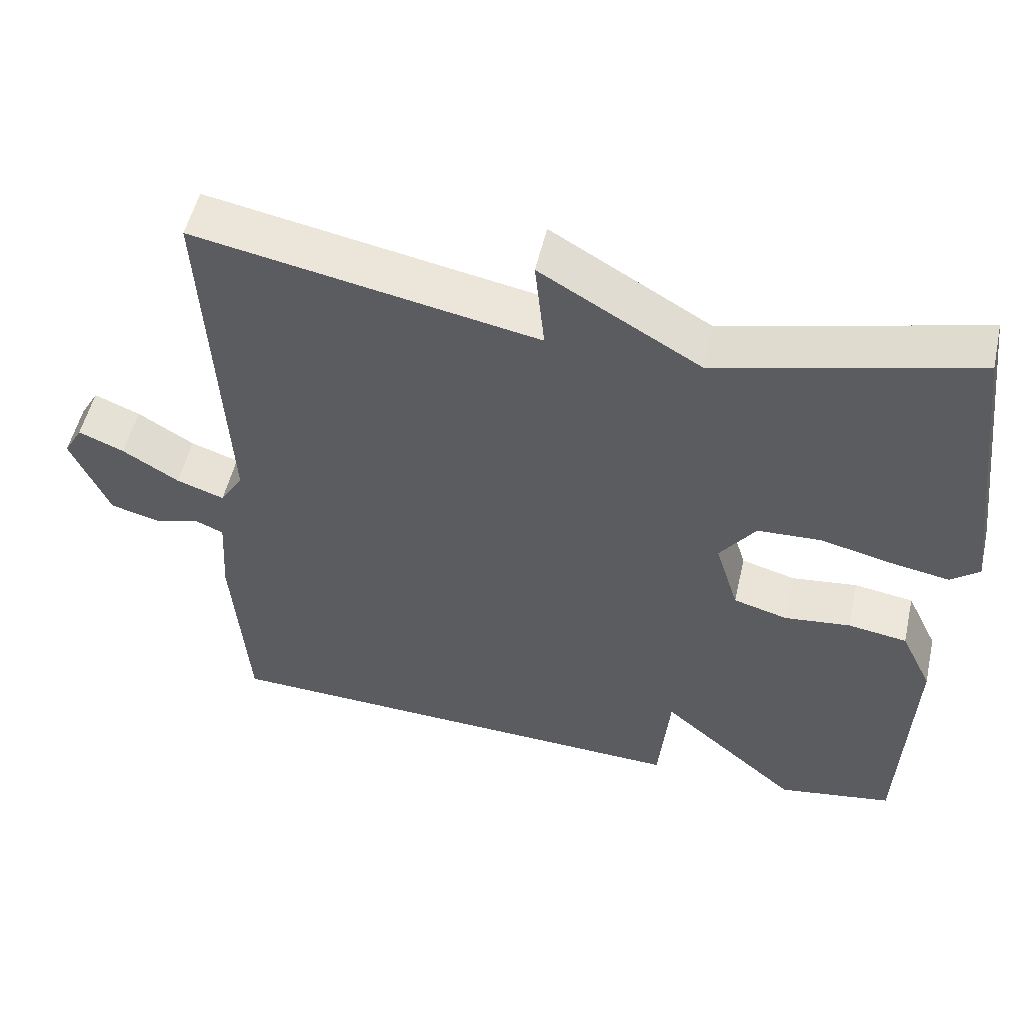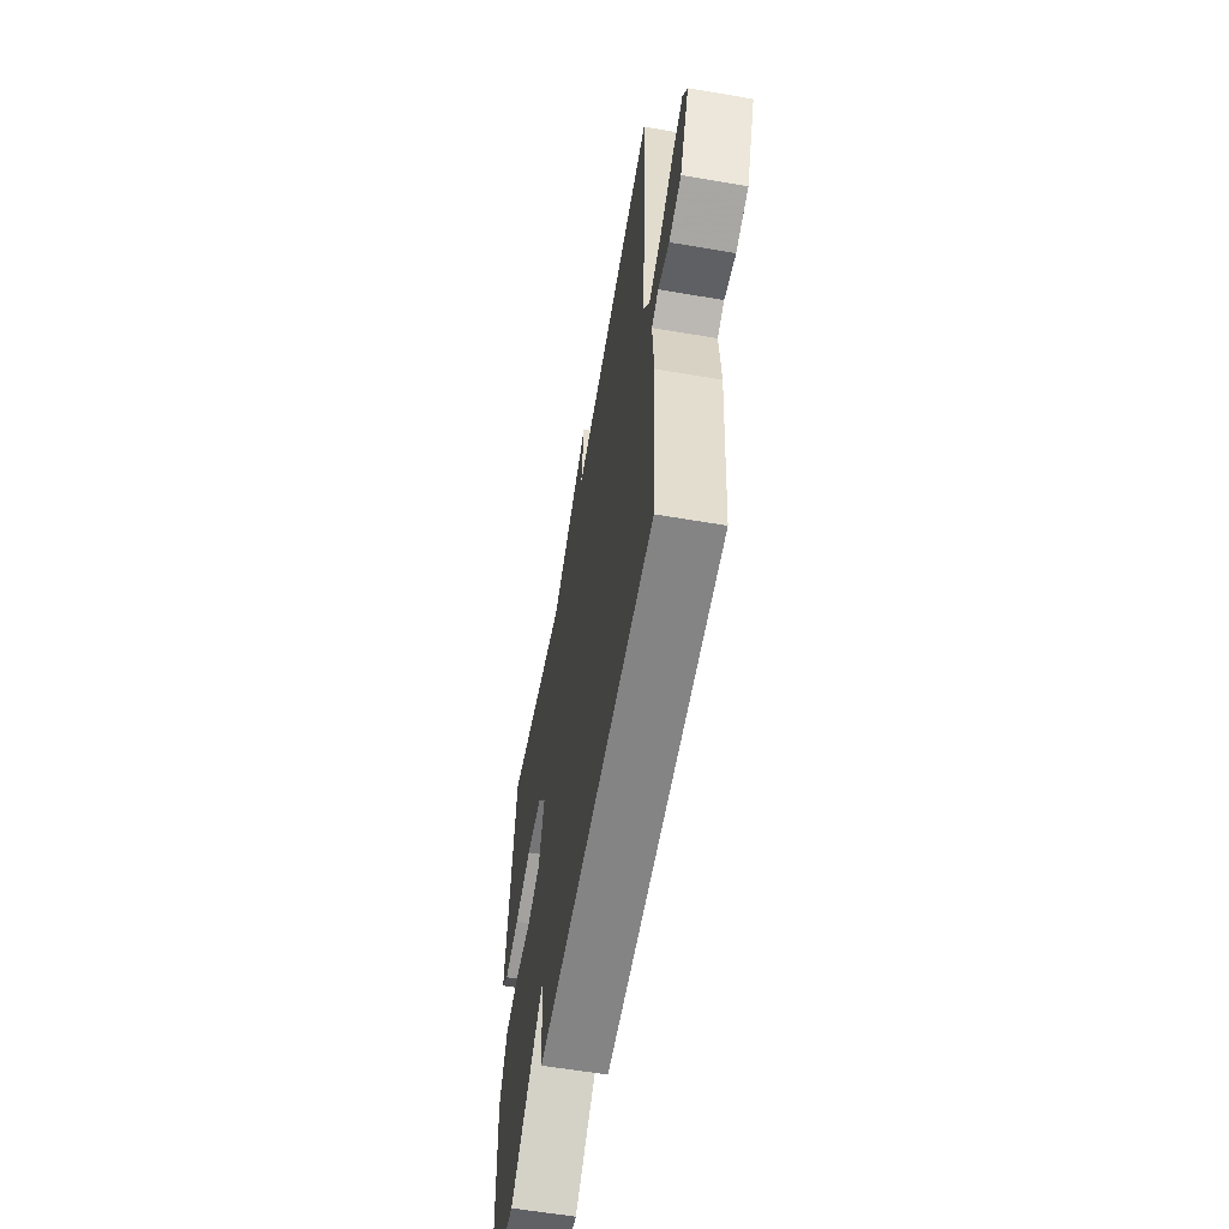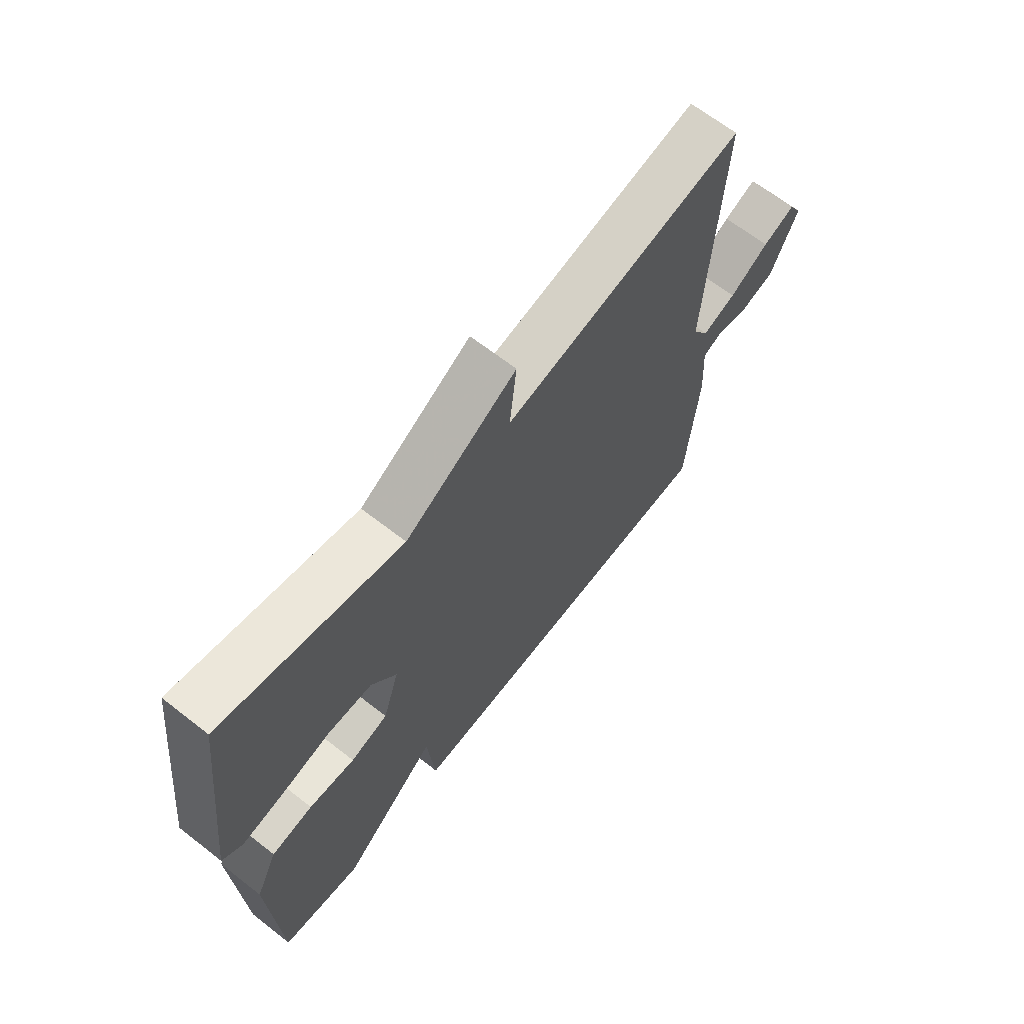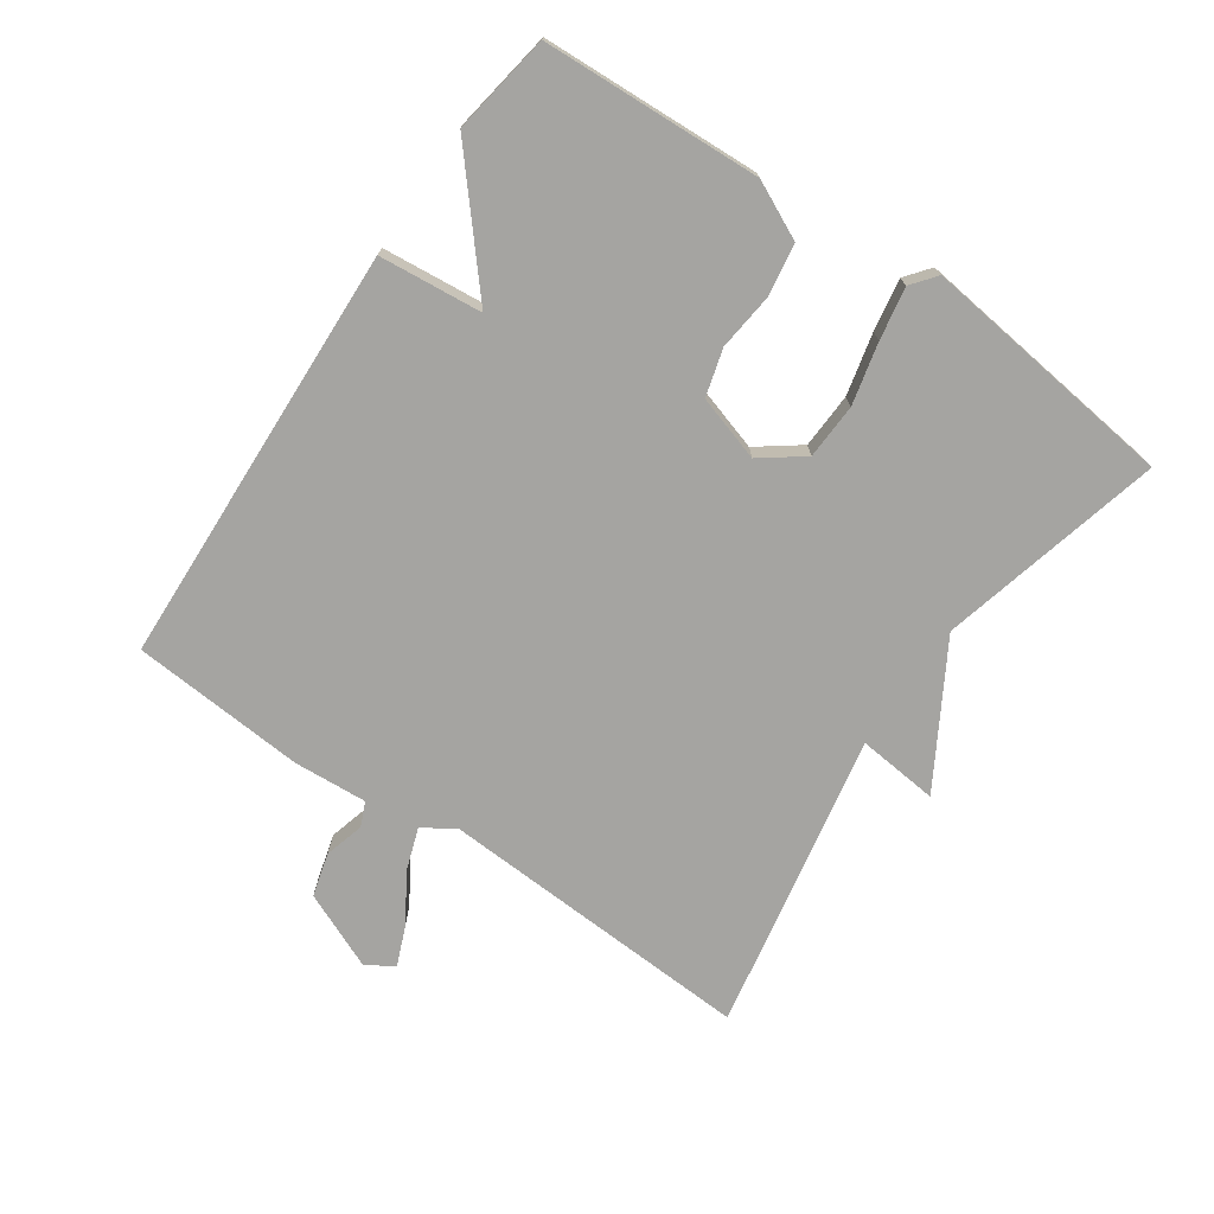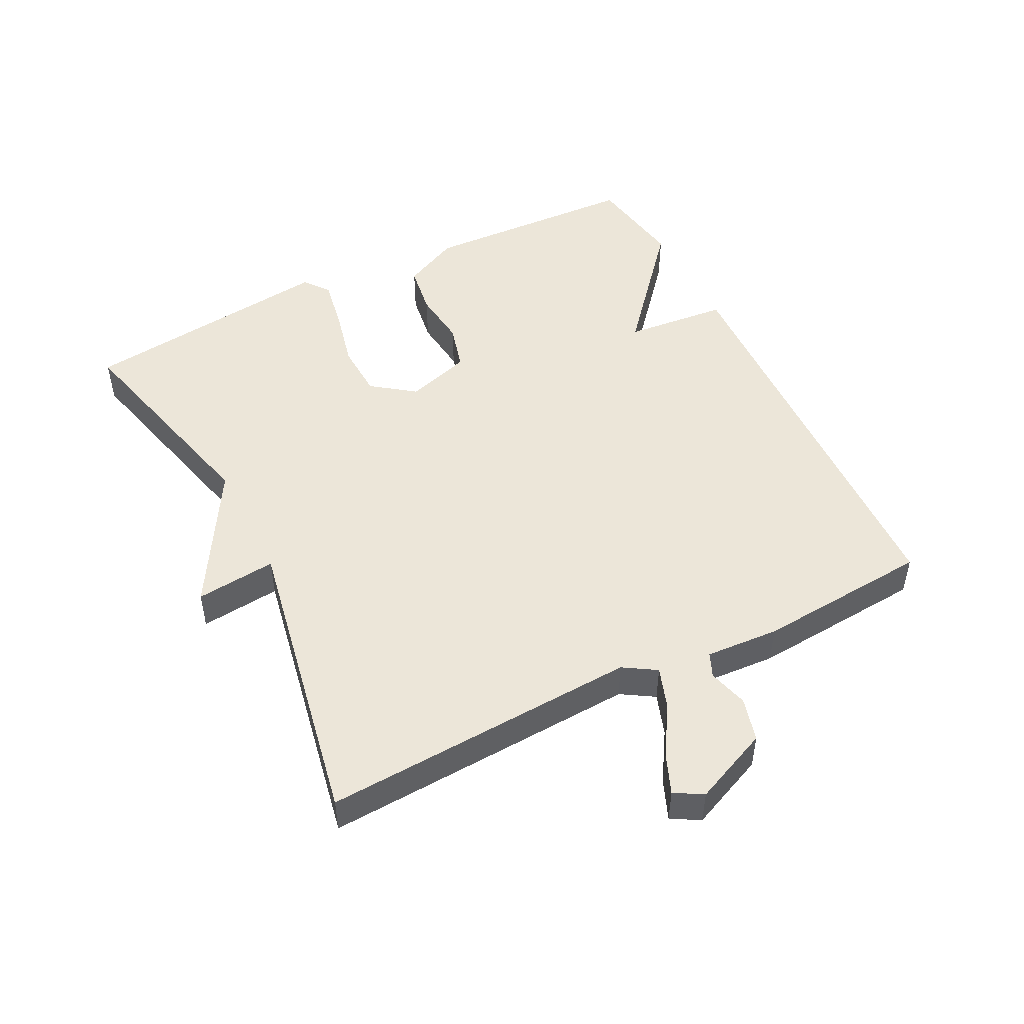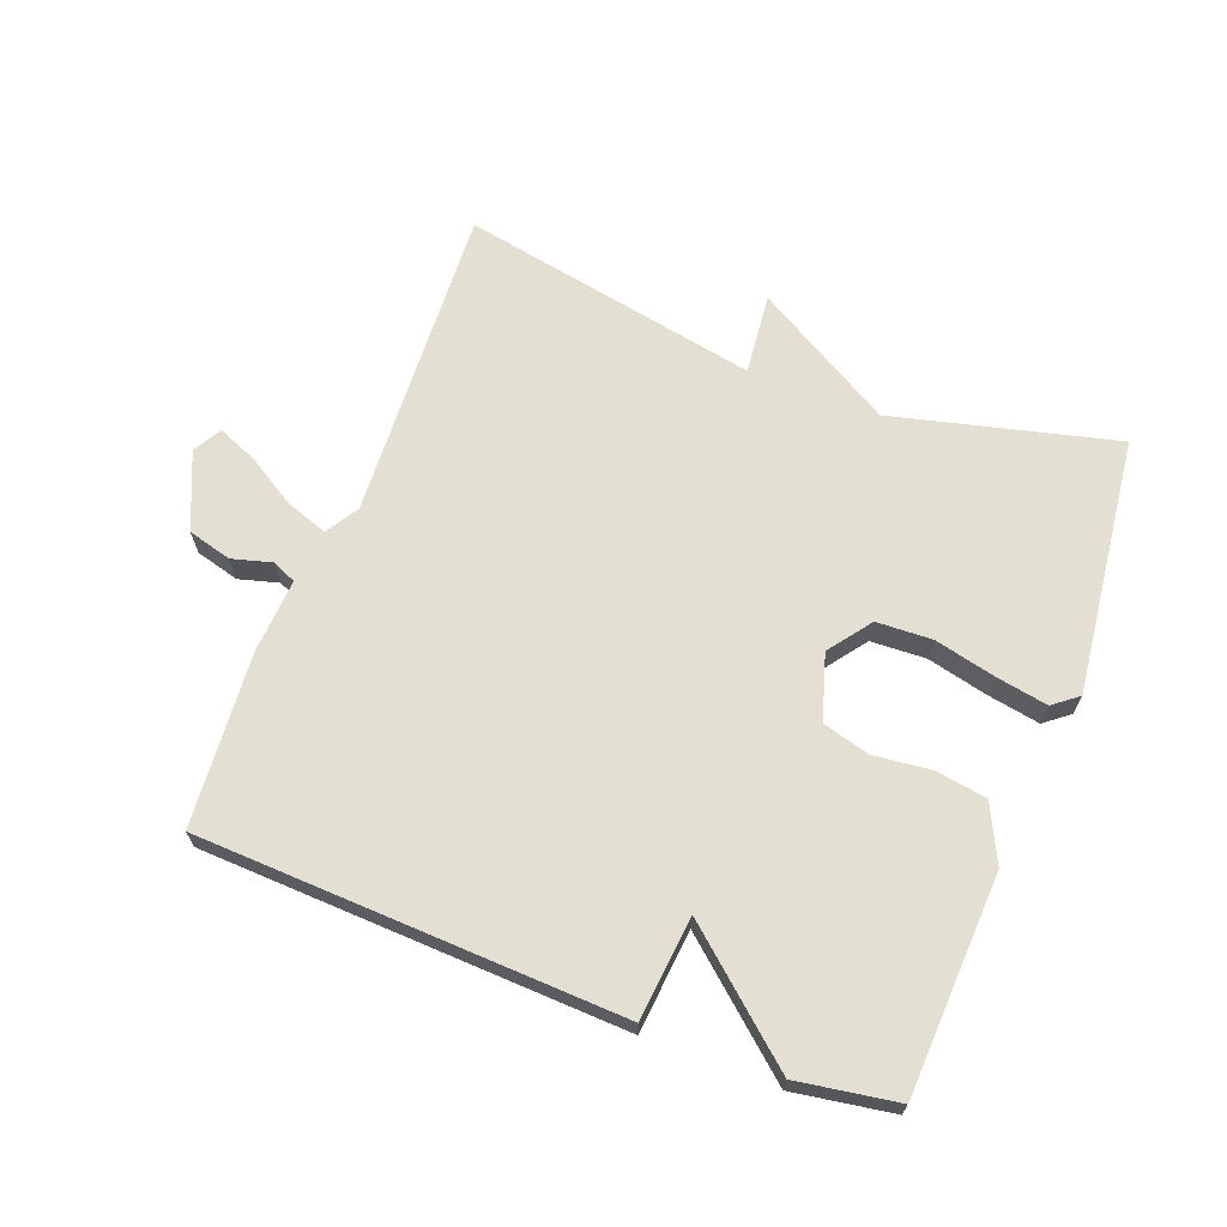
<metadata>
{"format":"obj","ext":"obj","renderer":"f3d","projection":"perspective","resolution":1024,"background":"white","views":[{"elev":52.5,"azim":-167.2,"up":"+Z"},{"elev":-59.3,"azim":80.0,"up":"+Z"},{"elev":66.3,"azim":-51.9,"up":"+Z"},{"elev":-73.3,"azim":-124.4,"up":"+Y"},{"elev":49.0,"azim":63.2,"up":"+Y"},{"elev":67.0,"azim":-159.0,"up":"+Y"}]}
</metadata>
<code>
v 0.5 0.07 -0.5
v -0.147 0.07 -0.525
v -0.162 0.07 -0.367
v -0.347 0.07 -0.525
v -0.5 0.07 -0.5
v -0.515 0.07 -0.165
v -0.473 0.07 -0.078
v -0.394 0.07 -0.066
v -0.306 0.07 -0.076
v -0.234 0.07 -0.056
v -0.203 0.07 0.044
v -0.251 0.07 0.109
v -0.336 0.07 0.113
v -0.43 0.07 0.091
v -0.51 0.07 0.077
v -0.548 0.07 0.107
v -0.5 0.07 0.5
v -0.158 0.07 0.414
v 0.055 0.07 0.538
v 0.042 0.07 0.414
v 0.5 0.07 0.5
v 0.474 0.07 0.014
v 0.505 0.07 -0.036
v 0.569 0.07 -0.014
v 0.644 0.07 0.032
v 0.705 0.07 0.057
v 0.73 0.07 0.014
v 0.679 0.07 -0.103
v 0.612 0.07 -0.121
v 0.551 0.07 -0.104
v 0.514 0.07 -0.12
v 0.521 0.07 -0.233
v 0.5 0 -0.5
v -0.147 0 -0.525
v -0.162 0 -0.367
v -0.347 0 -0.525
v -0.5 0 -0.5
v -0.515 0 -0.165
v -0.473 0 -0.078
v -0.394 0 -0.066
v -0.306 0 -0.076
v -0.234 0 -0.056
v -0.203 0 0.044
v -0.251 0 0.109
v -0.336 0 0.113
v -0.43 0 0.091
v -0.51 0 0.077
v -0.548 0 0.107
v -0.5 0 0.5
v -0.158 0 0.414
v 0.055 0 0.538
v 0.042 0 0.414
v 0.5 0 0.5
v 0.474 0 0.014
v 0.505 0 -0.036
v 0.569 0 -0.014
v 0.644 0 0.032
v 0.705 0 0.057
v 0.73 0 0.014
v 0.679 0 -0.103
v 0.612 0 -0.121
v 0.551 0 -0.104
v 0.514 0 -0.12
v 0.521 0 -0.233
f 1 2 3
f 32 1 3
f 31 32 3
f 30 31 3
f 28 29 30
f 27 28 30
f 26 27 30
f 25 26 30
f 24 25 30
f 23 24 30 3
f 22 23 3
f 20 21 22 3
f 18 19 20 3
f 16 17 18
f 15 16 18
f 14 15 18
f 13 14 18
f 12 13 18
f 11 12 18
f 11 18 3
f 10 11 3 4
f 4 5 6
f 10 4 6
f 9 10 6
f 6 7 8 9
f 35 34 33
f 35 33 64
f 35 64 63
f 35 63 62
f 62 61 60
f 62 60 59
f 62 59 58
f 62 58 57
f 62 57 56
f 35 62 56 55
f 35 55 54
f 35 54 53 52
f 35 52 51 50
f 50 49 48
f 50 48 47
f 50 47 46
f 50 46 45
f 50 45 44
f 50 44 43
f 35 50 43
f 36 35 43 42
f 38 37 36
f 38 36 42
f 38 42 41
f 41 40 39 38
f 1 33 34 2
f 2 34 35 3
f 3 35 36 4
f 4 36 37 5
f 5 37 38 6
f 6 38 39 7
f 7 39 40 8
f 8 40 41 9
f 9 41 42 10
f 10 42 43 11
f 11 43 44 12
f 12 44 45 13
f 13 45 46 14
f 14 46 47 15
f 15 47 48 16
f 16 48 49 17
f 17 49 50 18
f 18 50 51 19
f 19 51 52 20
f 20 52 53 21
f 21 53 54 22
f 22 54 55 23
f 23 55 56 24
f 24 56 57 25
f 25 57 58 26
f 26 58 59 27
f 27 59 60 28
f 28 60 61 29
f 29 61 62 30
f 30 62 63 31
f 31 63 64 32
f 32 64 33 1

</code>
